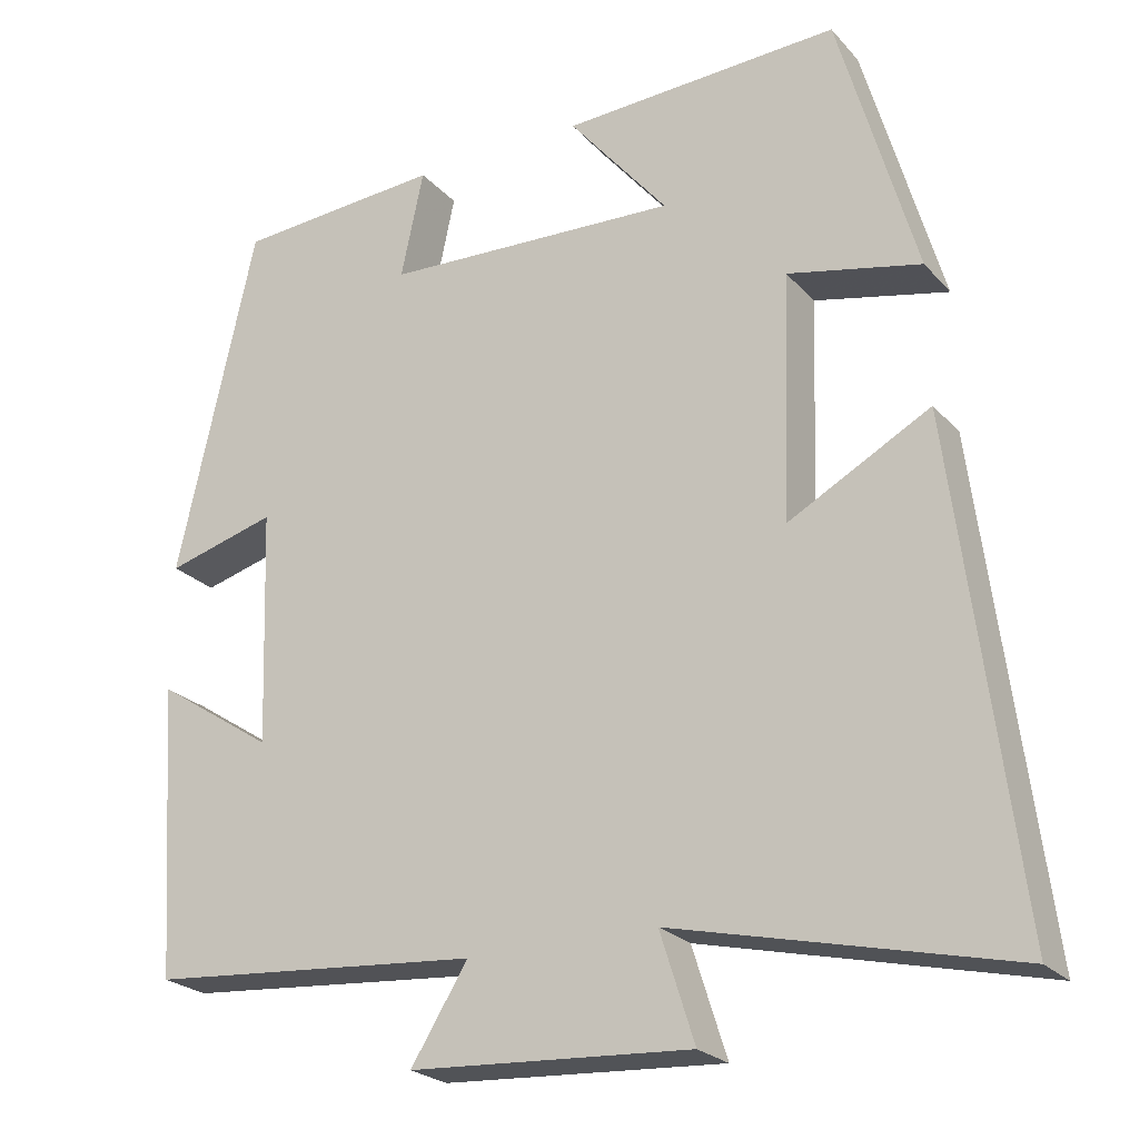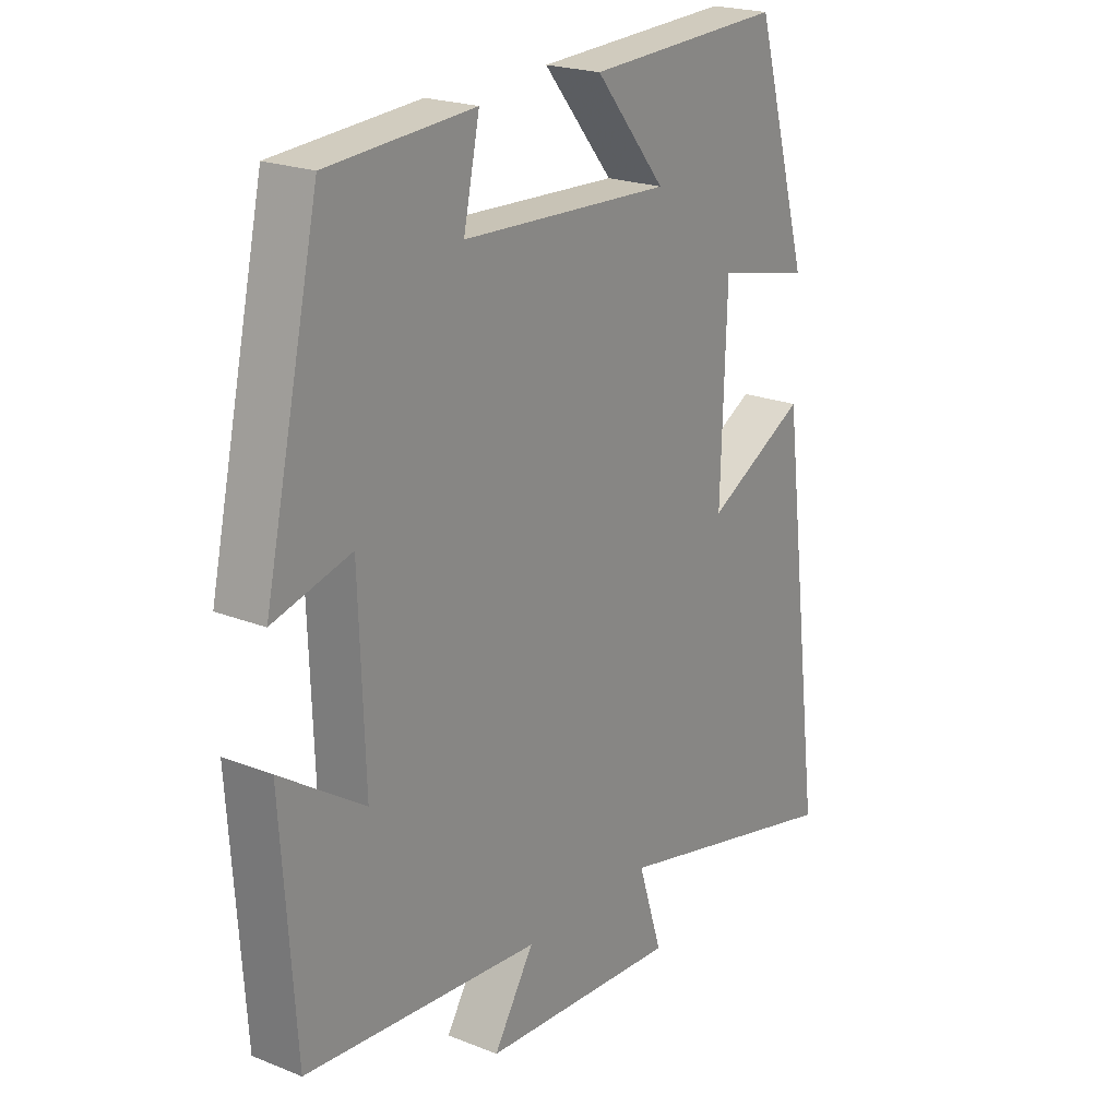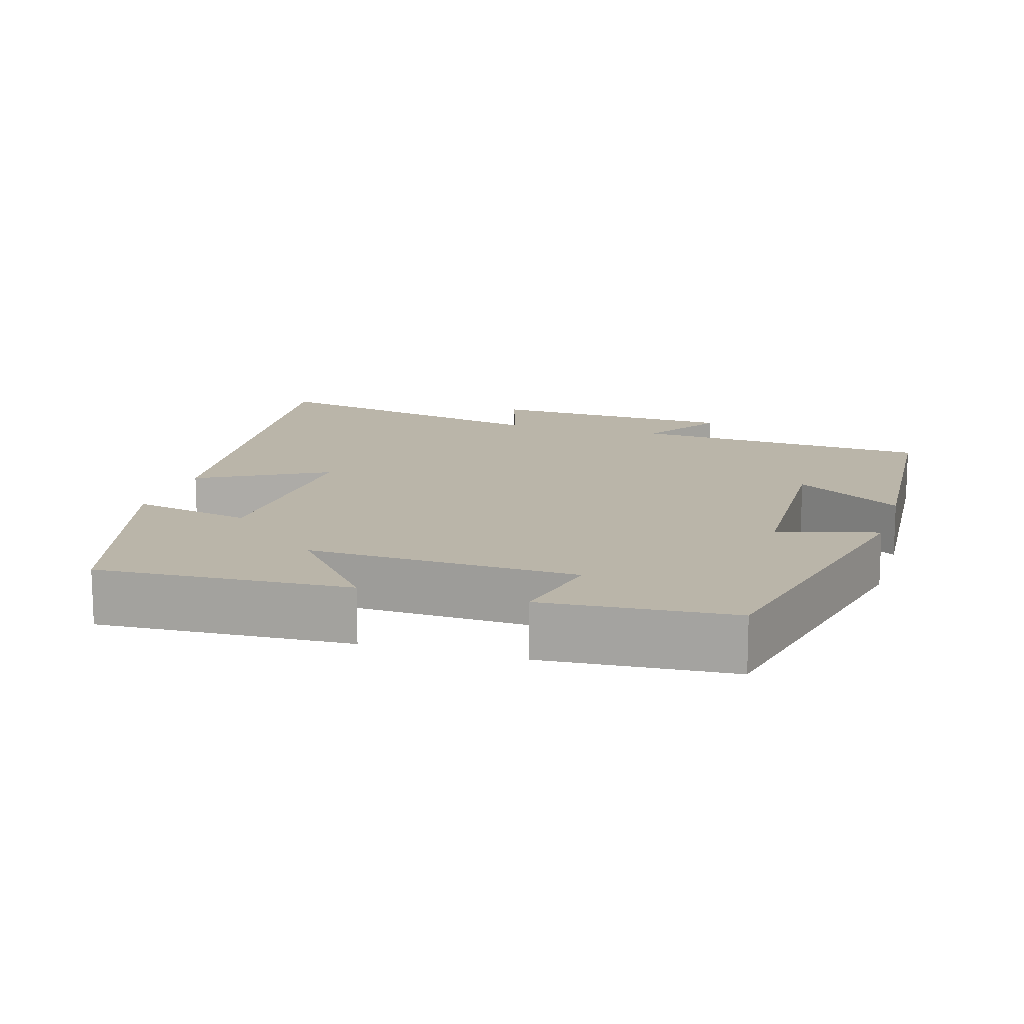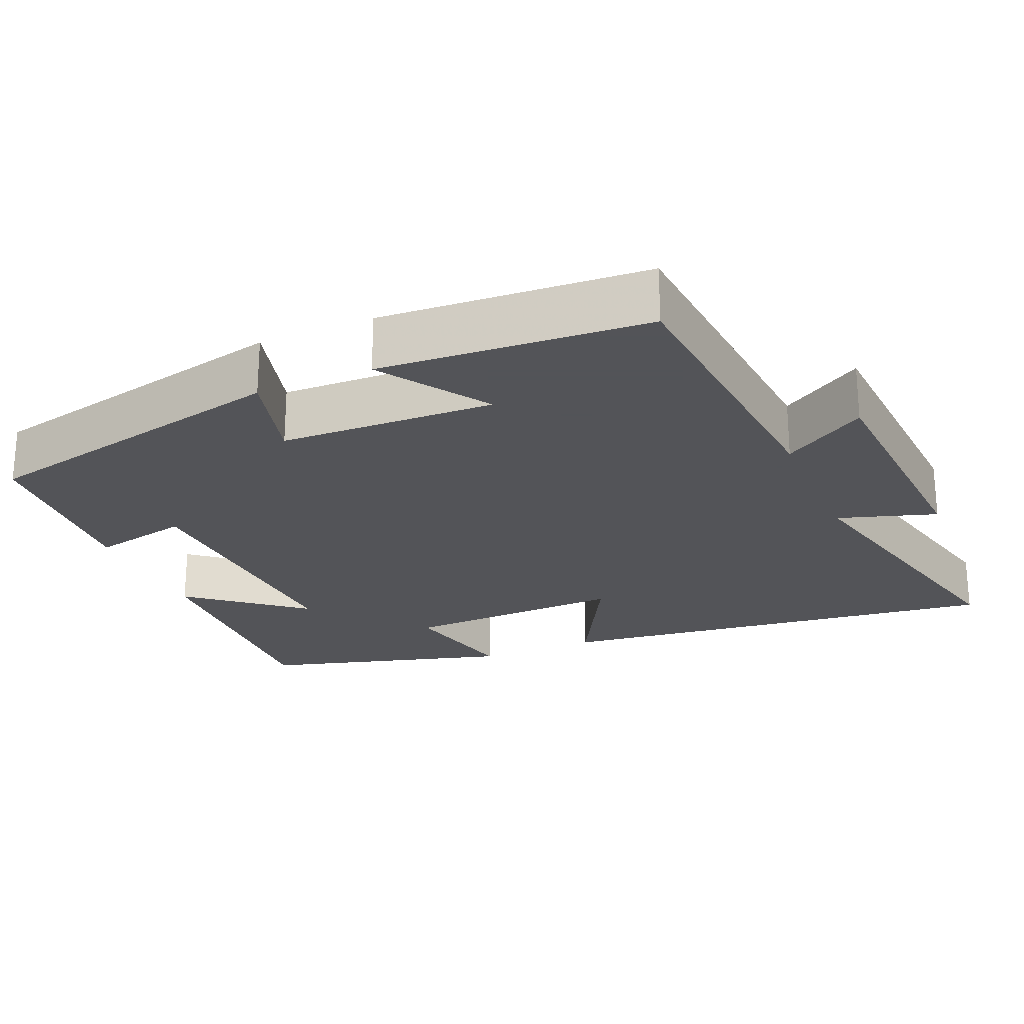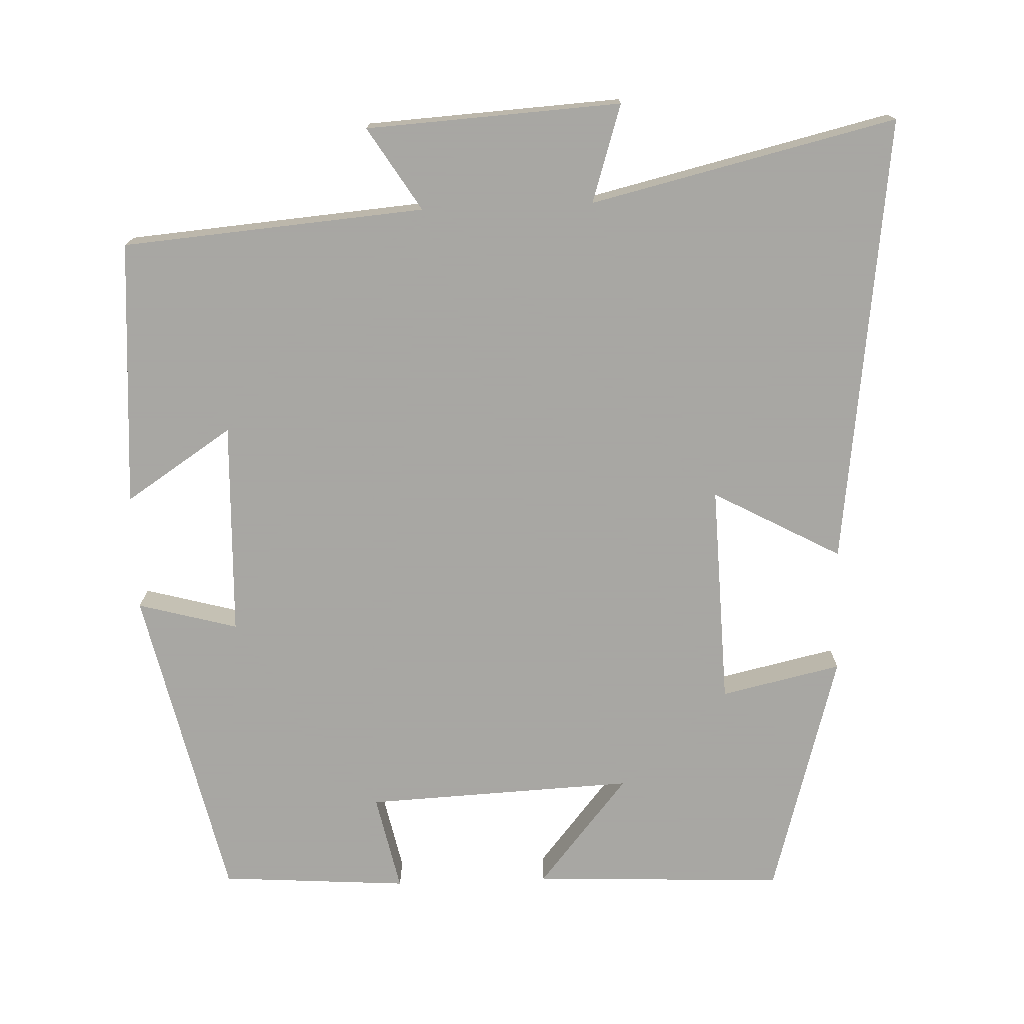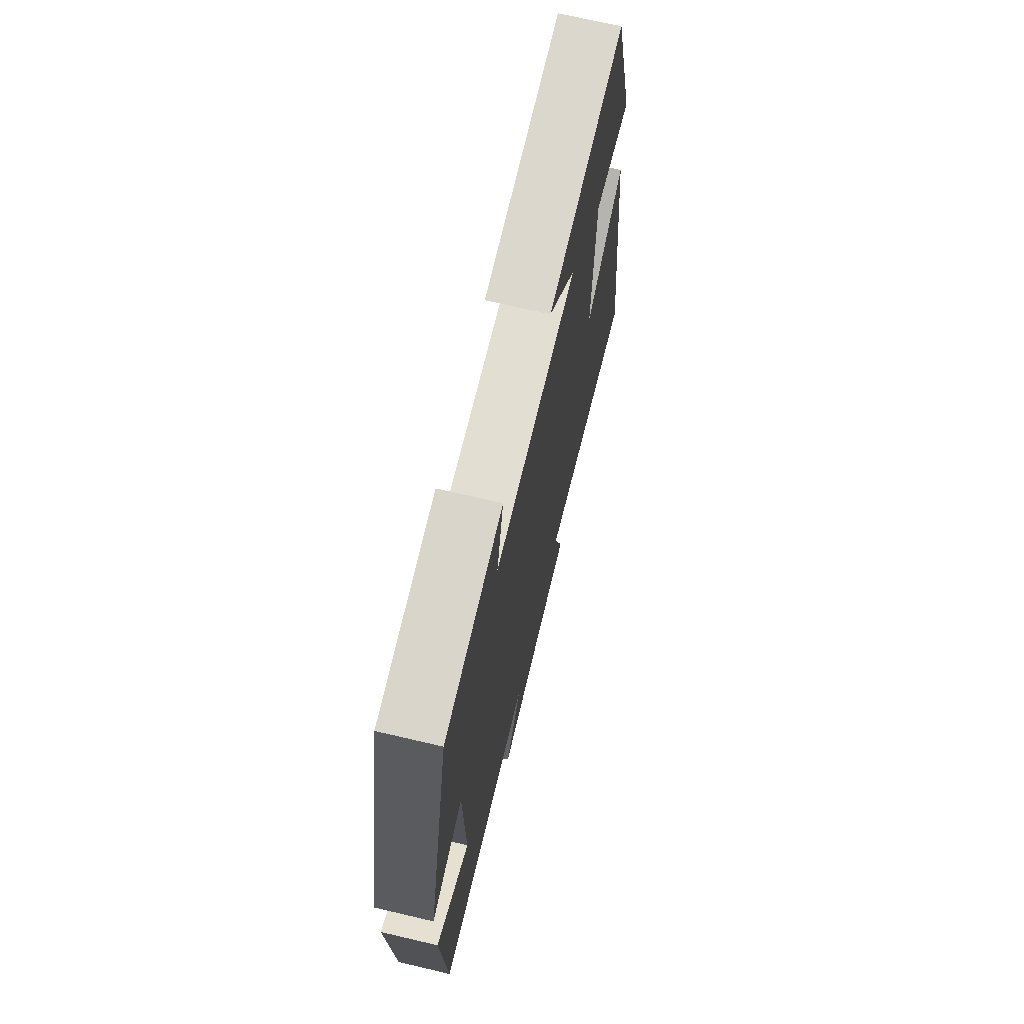
<metadata>
{"format":"obj","ext":"obj","renderer":"f3d","projection":"perspective","resolution":1024,"background":"white","views":[{"elev":-23.7,"azim":-149.3,"up":"+Z"},{"elev":21.4,"azim":125.3,"up":"+Z"},{"elev":13.6,"azim":16.7,"up":"+Y"},{"elev":-23.4,"azim":113.4,"up":"+Y"},{"elev":-74.4,"azim":-177.8,"up":"+Y"},{"elev":70.2,"azim":103.2,"up":"+Z"}]}
</metadata>
<code>
v 0.476 0.07 -0.467
v 0.067 0.07 -0.5
v 0.137 0.07 -0.612
v -0.207 0.07 -0.632
v -0.165 0.07 -0.5
v -0.577 0.07 -0.597
v -0.5 0.07 0.012
v -0.327 0.07 -0.082
v -0.337 0.07 0.218
v -0.5 0.07 0.182
v -0.405 0.07 0.516
v -0.064 0.07 0.5
v -0.186 0.07 0.352
v 0.178 0.07 0.368
v 0.15 0.07 0.5
v 0.404 0.07 0.482
v 0.5 0.07 0.051
v 0.365 0.07 0.088
v 0.355 0.07 -0.202
v 0.5 0.07 -0.107
v 0.476 0 -0.467
v 0.067 0 -0.5
v 0.137 0 -0.612
v -0.207 0 -0.632
v -0.165 0 -0.5
v -0.577 0 -0.597
v -0.5 0 0.012
v -0.327 0 -0.082
v -0.337 0 0.218
v -0.5 0 0.182
v -0.405 0 0.516
v -0.064 0 0.5
v -0.186 0 0.352
v 0.178 0 0.368
v 0.15 0 0.5
v 0.404 0 0.482
v 0.5 0 0.051
v 0.365 0 0.088
v 0.355 0 -0.202
v 0.5 0 -0.107
f 19 20 1 2
f 18 19 2
f 15 16 17 18
f 14 15 18
f 13 14 18 2
f 10 11 12 13
f 9 10 13
f 8 9 13 2
f 5 6 7 8
f 5 8 2 3
f 3 4 5
f 22 21 40 39
f 22 39 38
f 38 37 36 35
f 38 35 34
f 22 38 34 33
f 33 32 31 30
f 33 30 29
f 22 33 29 28
f 28 27 26 25
f 23 22 28 25
f 25 24 23
f 1 21 22 2
f 2 22 23 3
f 3 23 24 4
f 4 24 25 5
f 5 25 26 6
f 6 26 27 7
f 7 27 28 8
f 8 28 29 9
f 9 29 30 10
f 10 30 31 11
f 11 31 32 12
f 12 32 33 13
f 13 33 34 14
f 14 34 35 15
f 15 35 36 16
f 16 36 37 17
f 17 37 38 18
f 18 38 39 19
f 19 39 40 20
f 20 40 21 1

</code>
